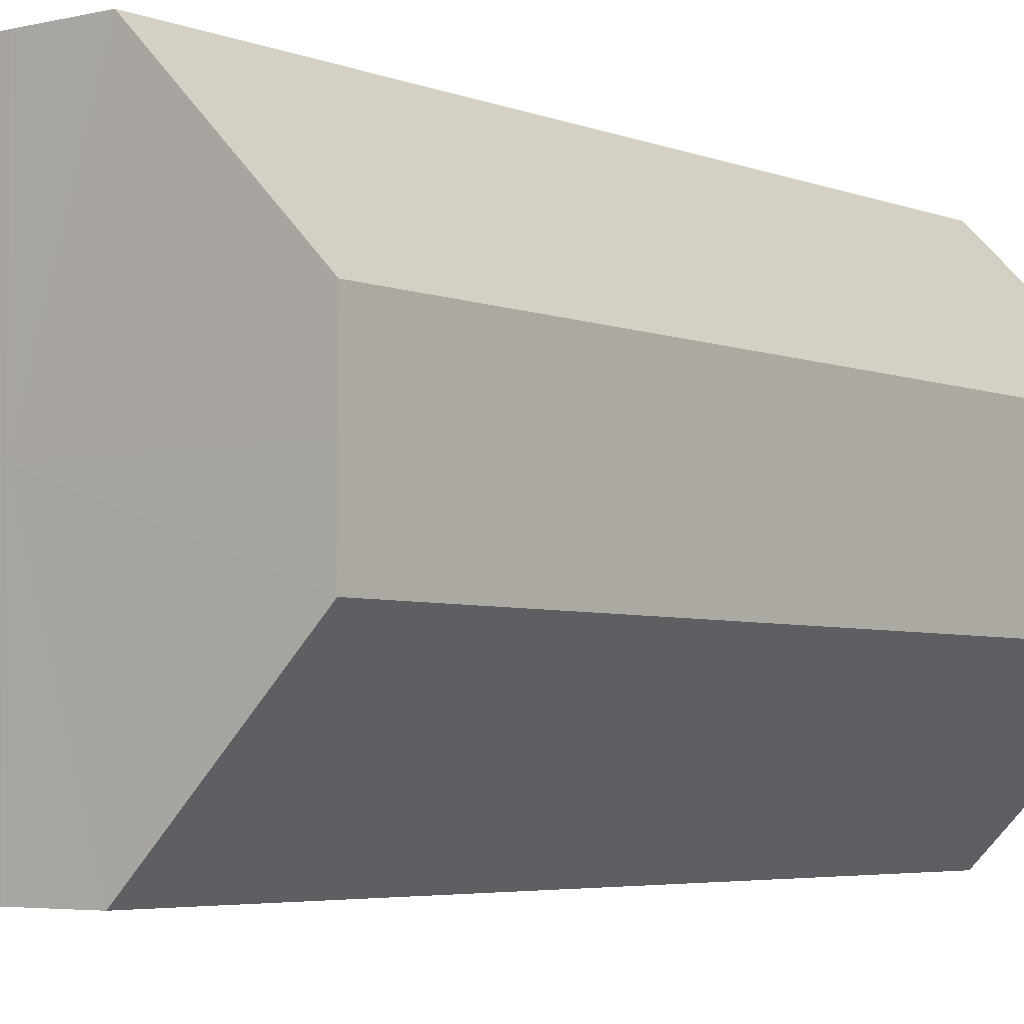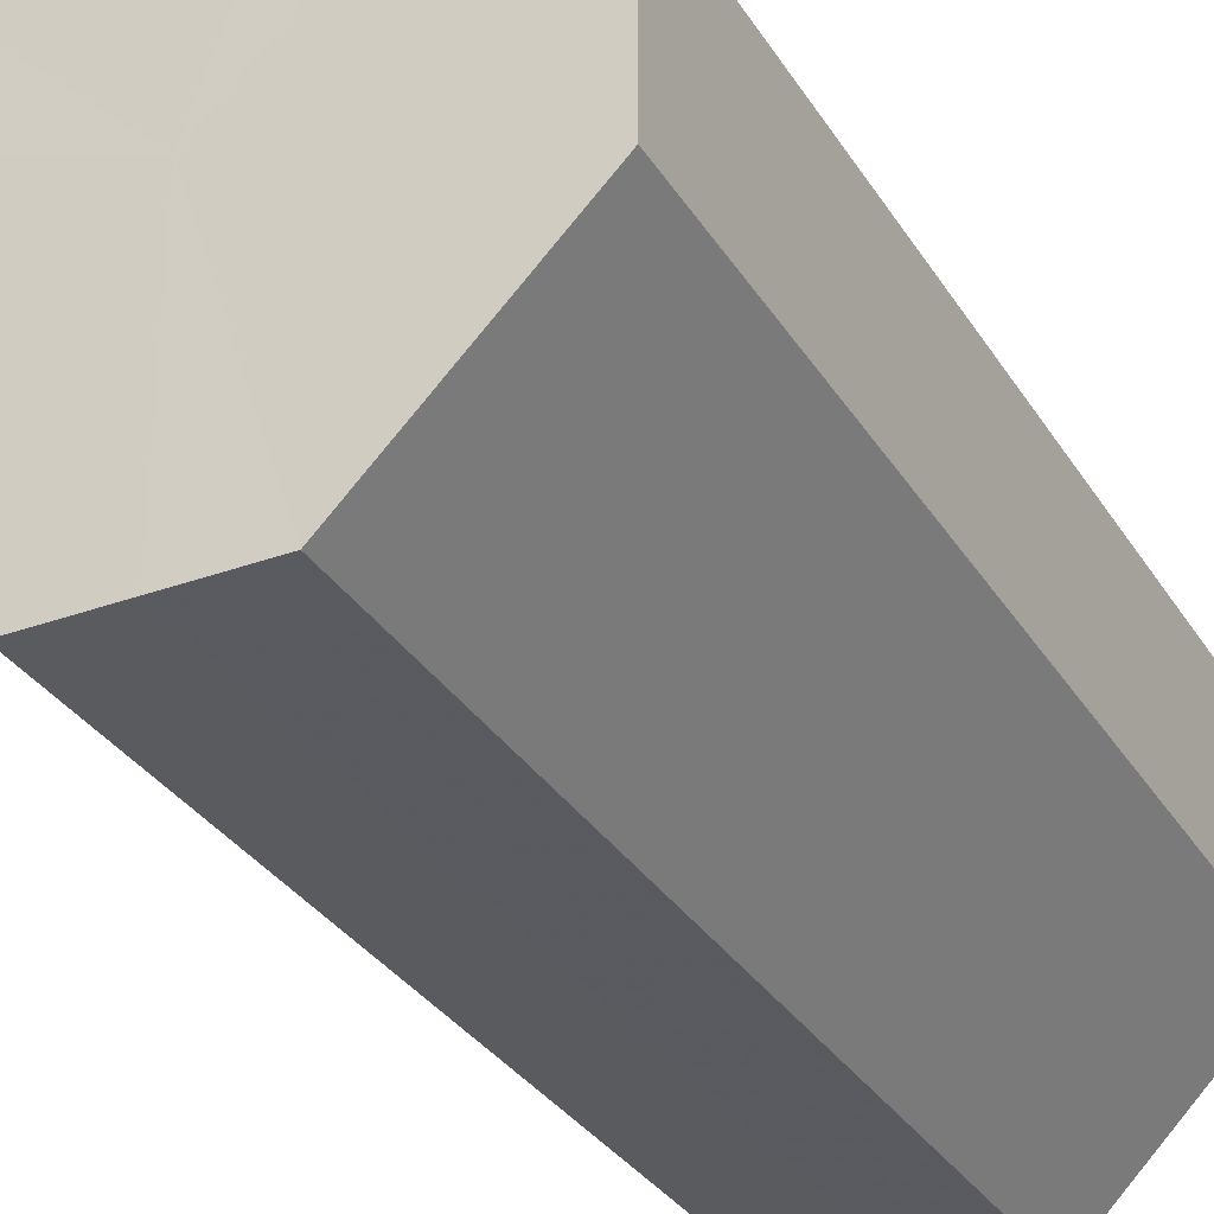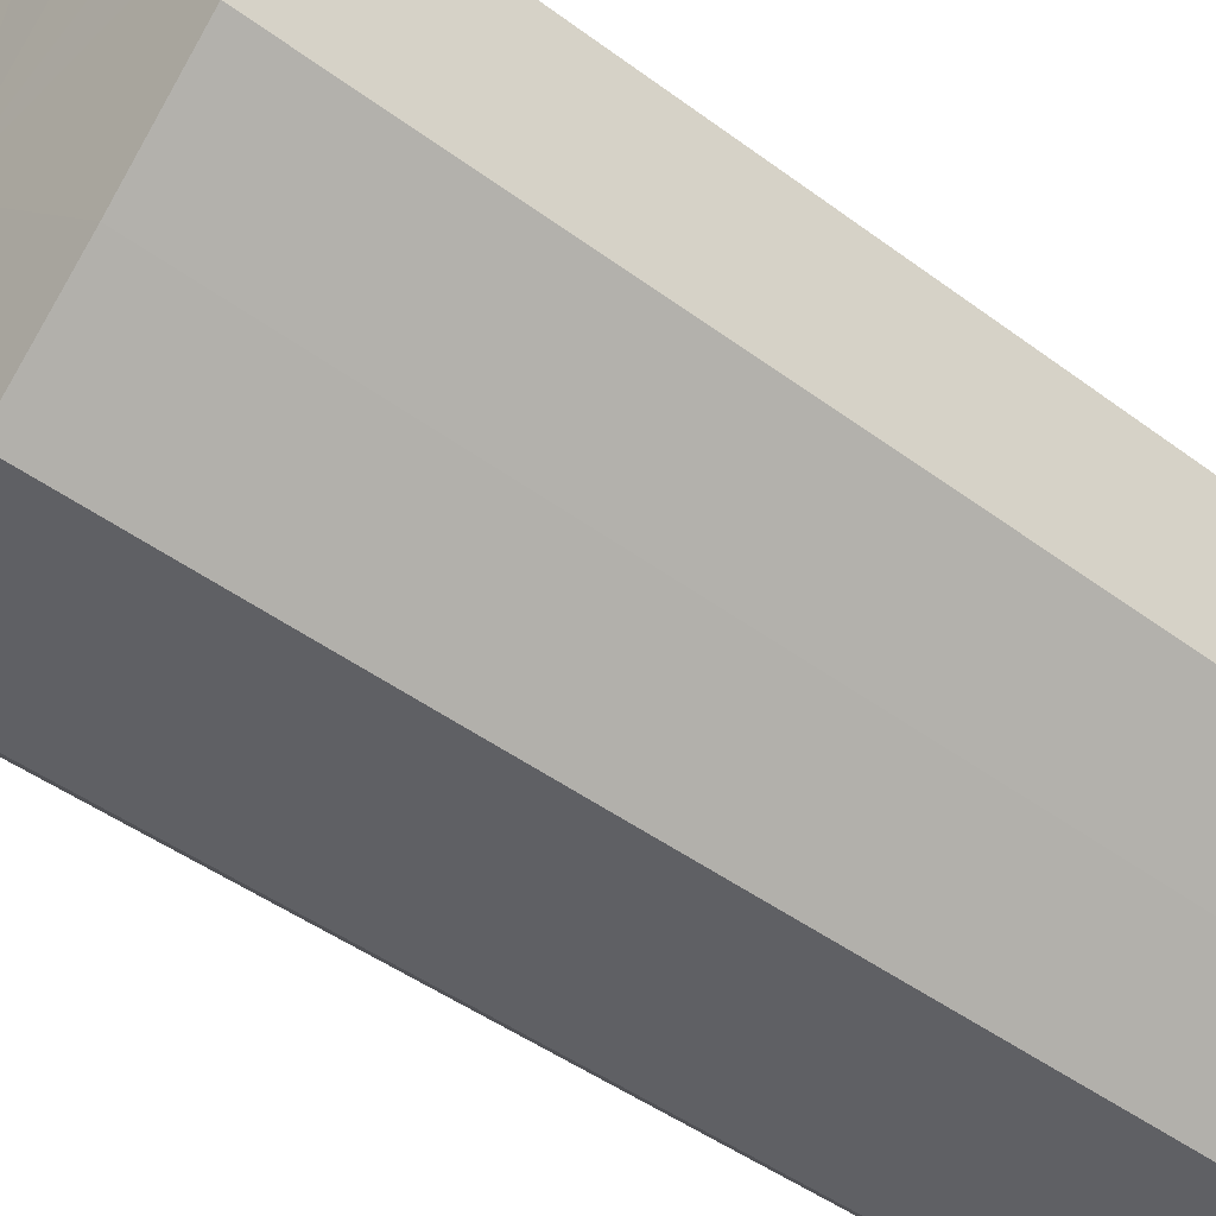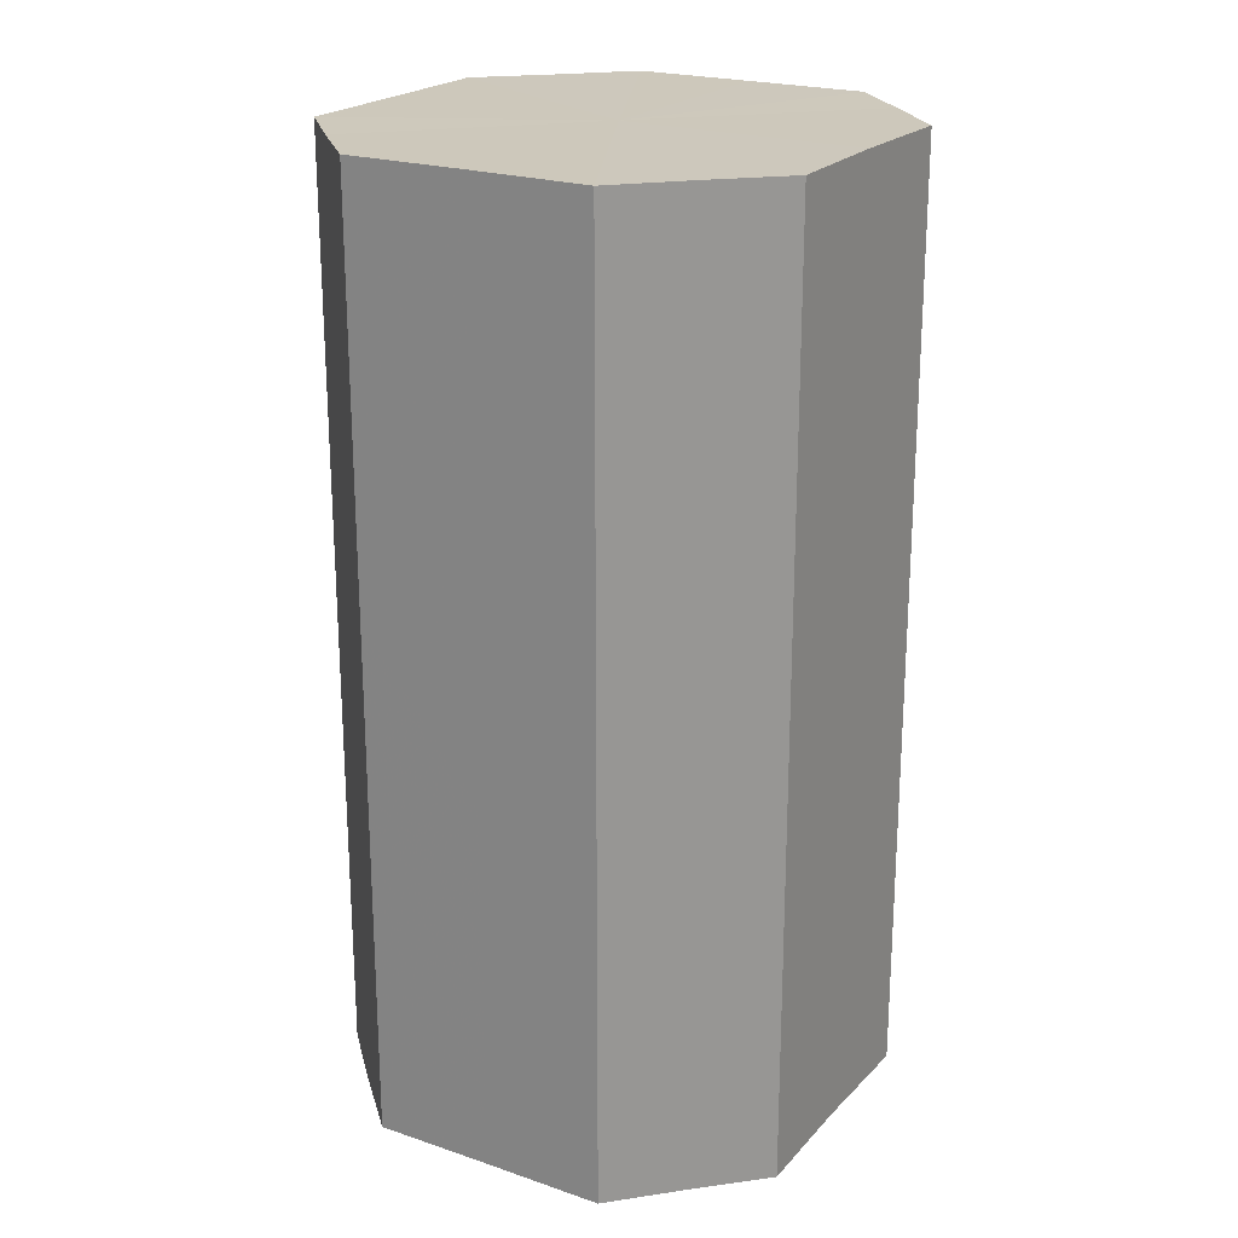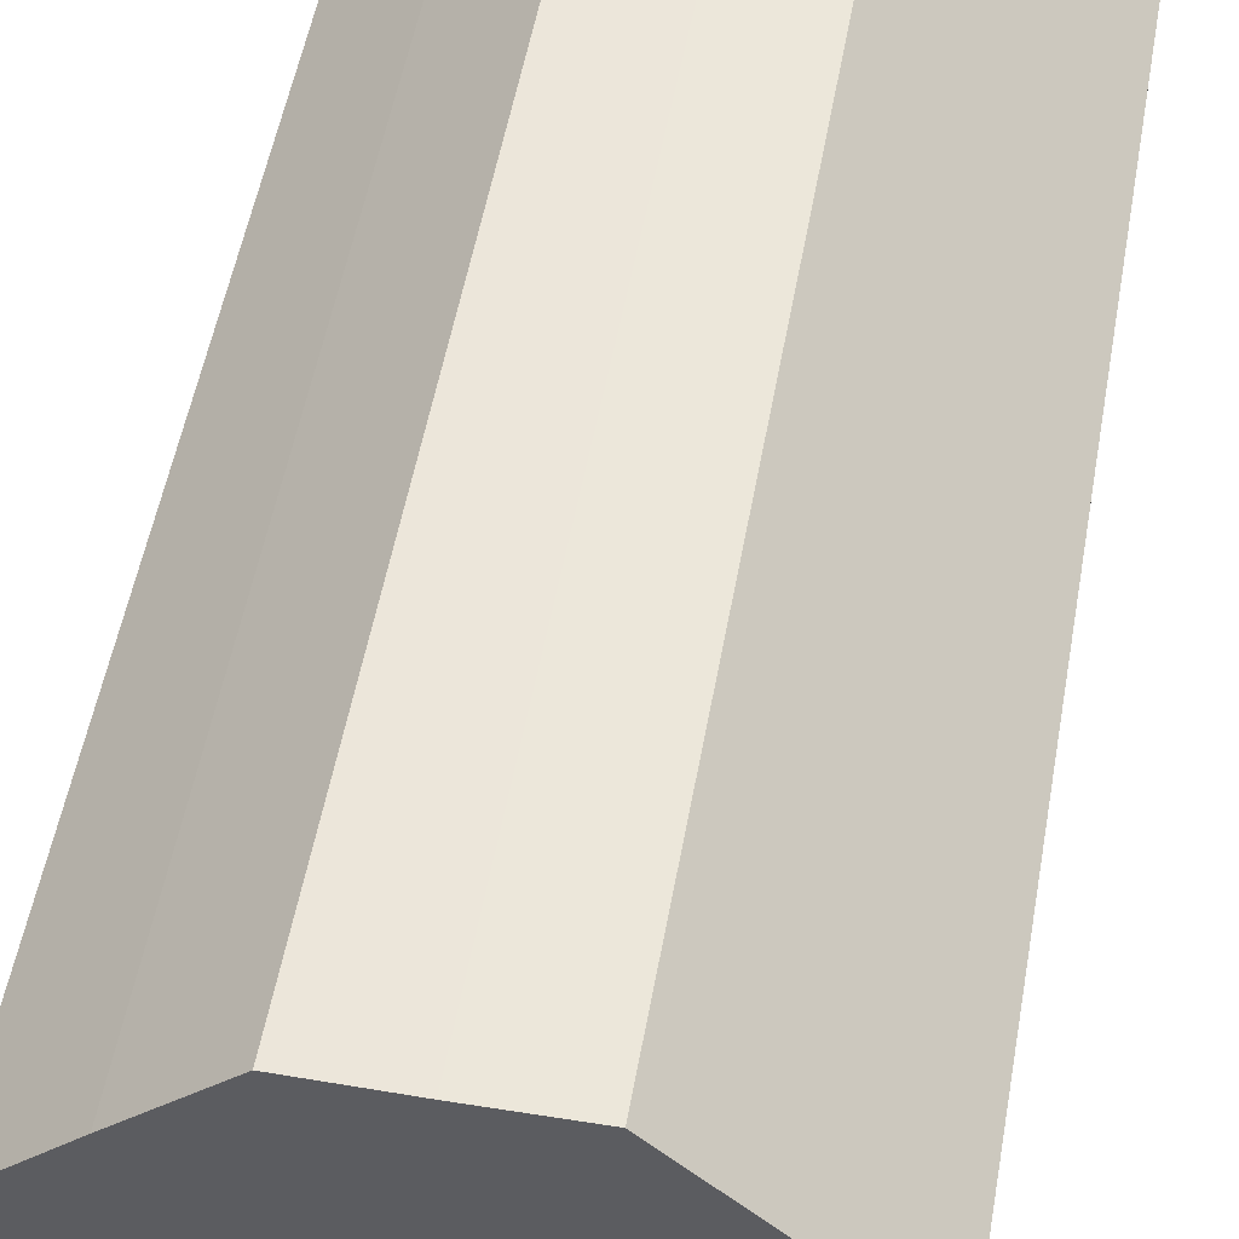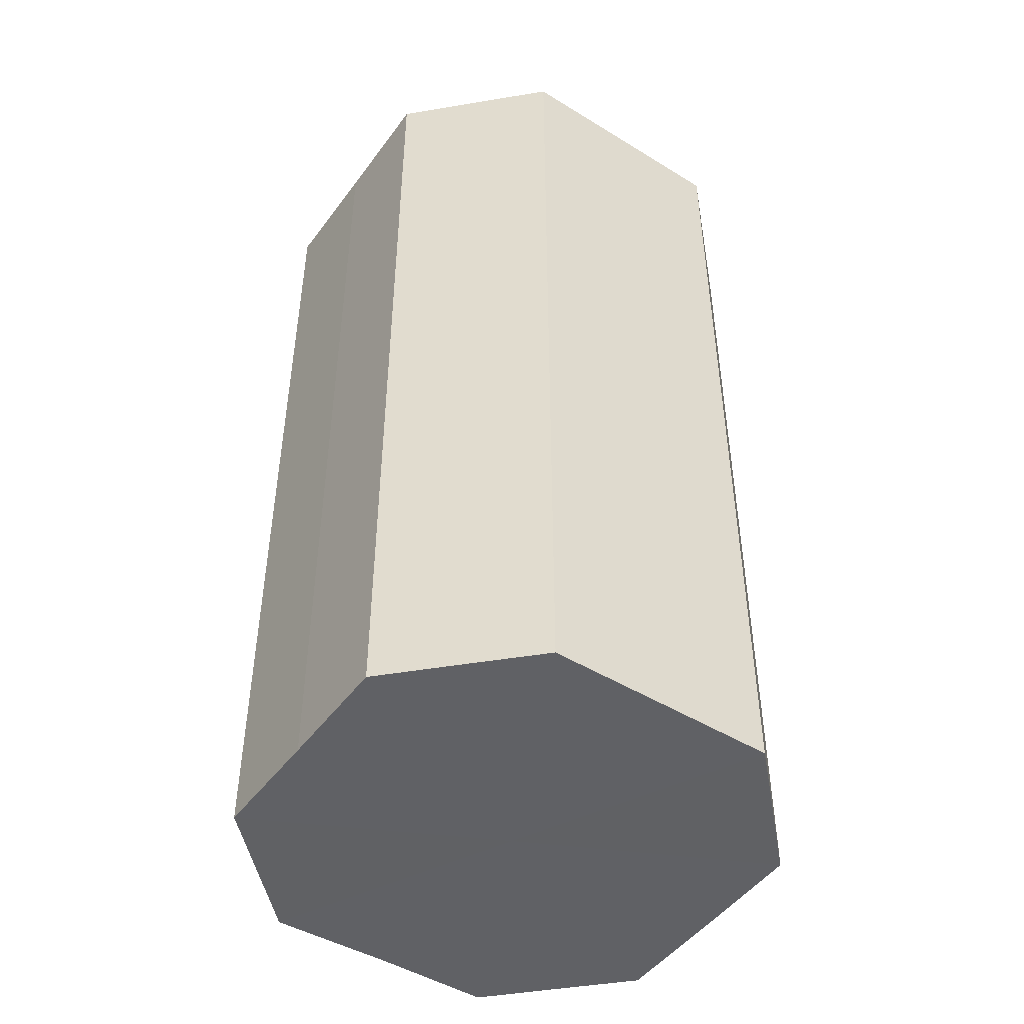
<metadata>
{"format":"obj","ext":"obj","renderer":"f3d","projection":"perspective","resolution":1024,"background":"white","views":[{"elev":-4.4,"azim":-141.6,"up":"+Y"},{"elev":-32.0,"azim":-153.1,"up":"+Y"},{"elev":-44.3,"azim":-131.2,"up":"+Y"},{"elev":22.1,"azim":-104.2,"up":"+Z"},{"elev":53.1,"azim":10.1,"up":"+Y"},{"elev":-47.1,"azim":10.6,"up":"+Z"}]}
</metadata>
<code>
o 18670
v 2168 1871 7.241
v 2168 1871 7.241
v 2168 1871 7.351
v 2168 1871 7.241
v 2168 1871 7.351
v 2168 1871 7.241
v 2168 1871 7.351
v 2168 1871 7.241
v 2168 1871 7.351
v 2168 1871 7.241
v 2168 1871 7.351
v 2168 1871 7.241
v 2168 1871 7.351
v 2168 1871 7.241
v 2168 1871 7.351
v 2168 1871 7.241
v 2168 1871 7.351
v 2168 1871 7.241
v 2168 1871 7.351
v 2168 1871 7.241
v 2168 1871 7.351
v 2168 1871 7.241
v 2168 1871 7.351
v 2168 1871 7.241
v 2168 1871 7.351
v 2168 1871 7.241
v 2168 1871 7.351
v 2168 1871 7.241
v 2168 1871 7.351
v 2168 1871 7.241
v 2168 1871 7.351
v 2168 1871 7.351
v 2168 1871 7.241
v 2168 1871 7.351
v 2168 1871 7.351
v 2168 1871 7.241
v 2168 1871 7.351
v 2168 1871 7.241
v 2168 1871 7.351
v 2168 1871 7.241
v 2168 1871 7.351
v 2168 1871 7.241
v 2168 1871 7.351
v 2168 1871 7.241
v 2168 1871 7.351
v 2168 1871 7.241
v 2168 1871 7.351
v 2168 1871 7.241
v 2168 1871 7.351
v 2168 1871 7.241
v 2168 1871 7.351
v 2168 1871 7.241
v 2168 1871 7.351
v 2168 1871 7.241
v 2168 1871 7.351
v 2168 1871 7.241
v 2168 1871 7.351
v 2168 1871 7.241
v 2168 1871 7.351
v 2168 1871 7.241
v 2168 1871 7.351
v 2168 1871 7.241
v 2168 1871 7.351
v 2168 1871 7.241
v 2168 1871 7.241
v 2168 1871 7.241
v 2168 1871 7.241
v 2168 1871 7.241
v 2168 1871 7.241
v 2168 1871 7.241
v 2168 1871 7.241
v 2168 1871 7.241
v 2168 1871 7.241
v 2168 1871 7.241
v 2168 1871 7.241
v 2168 1871 7.241
v 2168 1871 7.241
v 2168 1871 7.241
v 2168 1871 7.241
v 2168 1871 7.241
v 2168 1871 7.241
v 2168 1871 7.351
v 2168 1871 7.351
v 2168 1871 7.351
v 2168 1871 7.351
v 2168 1871 7.351
v 2168 1871 7.351
v 2168 1871 7.351
v 2168 1871 7.351
v 2168 1871 7.351
v 2168 1871 7.351
v 2168 1871 7.351
v 2168 1871 7.351
v 2168 1871 7.351
v 2168 1871 7.351
v 2168 1871 7.351
v 2168 1871 7.351
v 2168 1871 7.351
f 1 2 3
f 2 4 5
f 6 1 7
f 4 8 9
f 10 6 11
f 8 12 13
f 14 10 15
f 12 16 17
f 18 14 19
f 16 20 21
f 22 18 23
f 20 24 25
f 26 22 27
f 24 28 29
f 30 26 31
f 28 30 32
f 33 34 35
f 36 37 34
f 38 35 39
f 40 41 37
f 42 43 41
f 44 39 45
f 46 47 43
f 48 49 47
f 50 45 51
f 52 53 49
f 54 55 53
f 56 51 57
f 58 59 55
f 60 61 59
f 62 57 63
f 64 63 61
f 65 66 67
f 67 66 68
f 69 66 65
f 68 66 70
f 71 66 69
f 70 66 72
f 73 66 71
f 72 66 74
f 75 66 73
f 74 66 76
f 77 66 75
f 76 66 78
f 79 66 77
f 78 66 80
f 81 66 79
f 80 66 81
f 82 83 84
f 83 85 84
f 86 82 84
f 85 87 84
f 88 86 84
f 87 89 84
f 90 88 84
f 89 91 84
f 92 90 84
f 91 93 84
f 94 92 84
f 93 95 84
f 96 94 84
f 95 97 84
f 98 96 84
f 97 98 84

</code>
